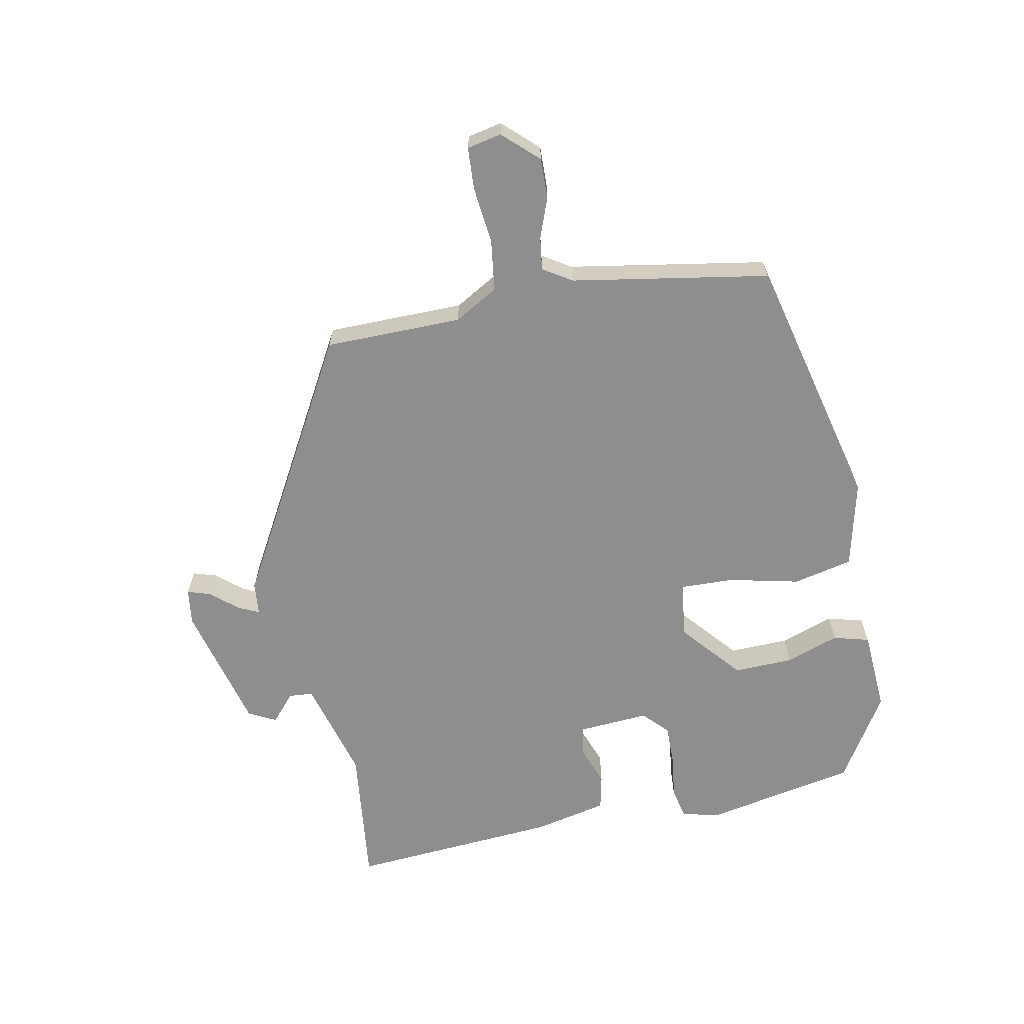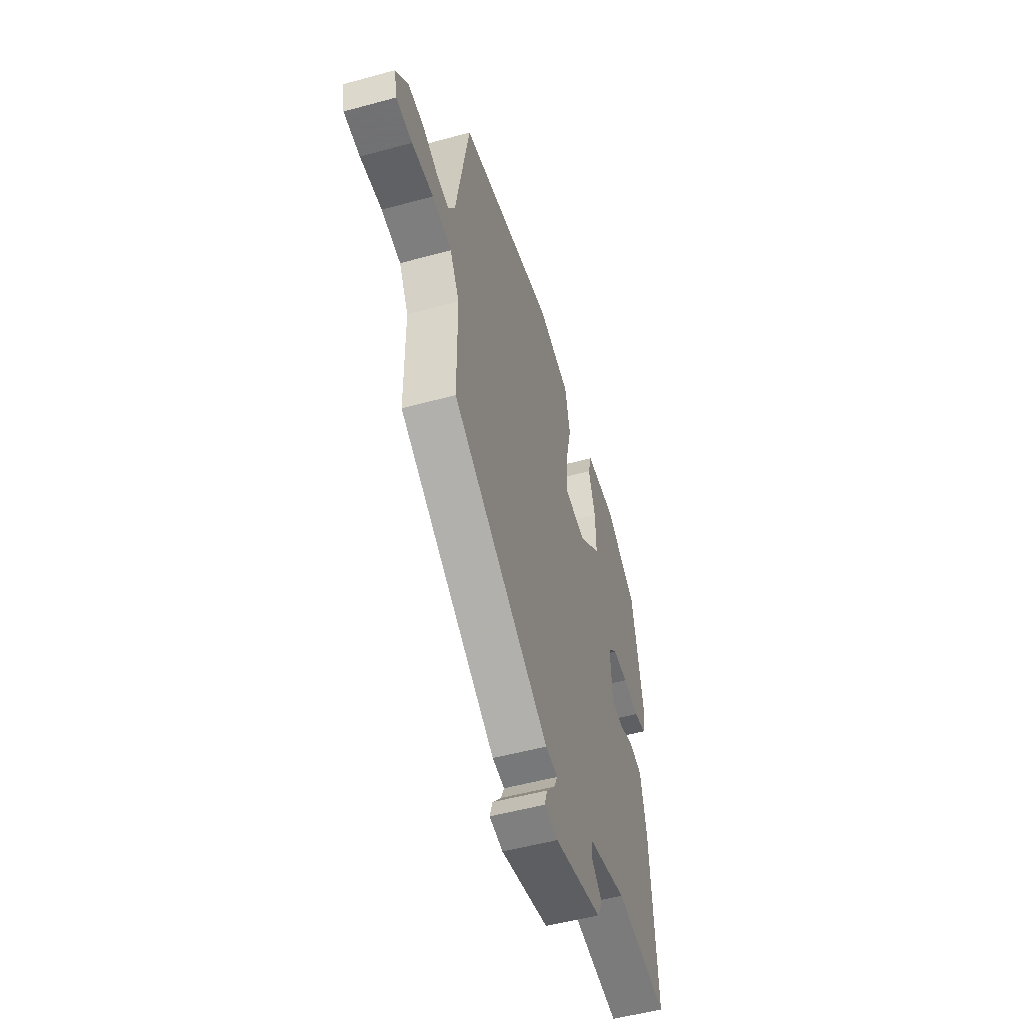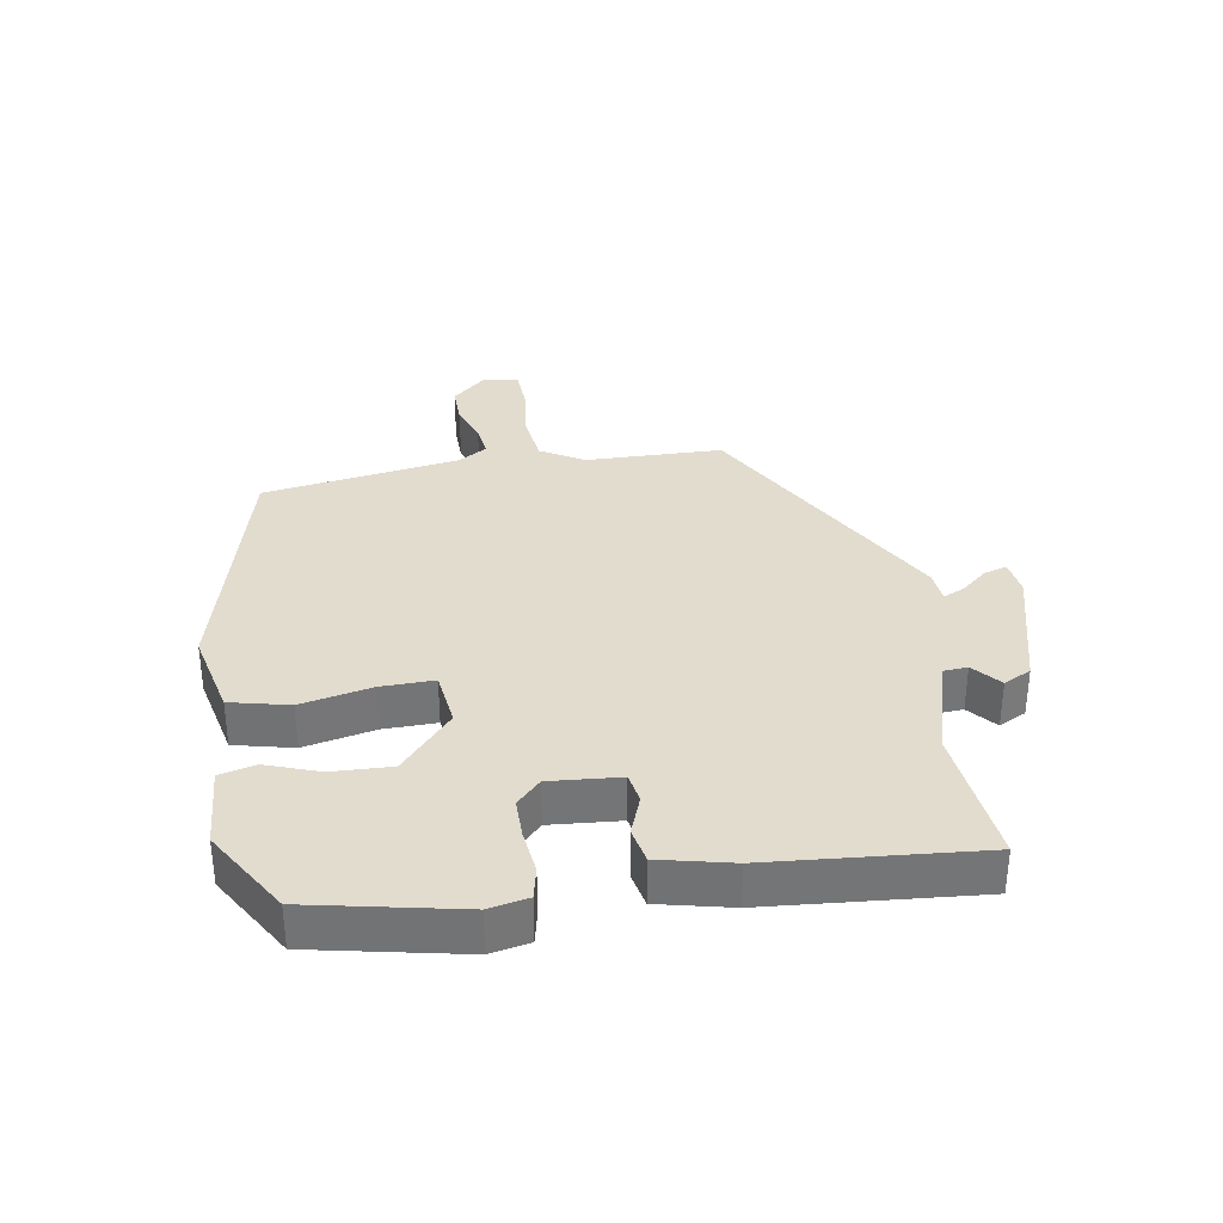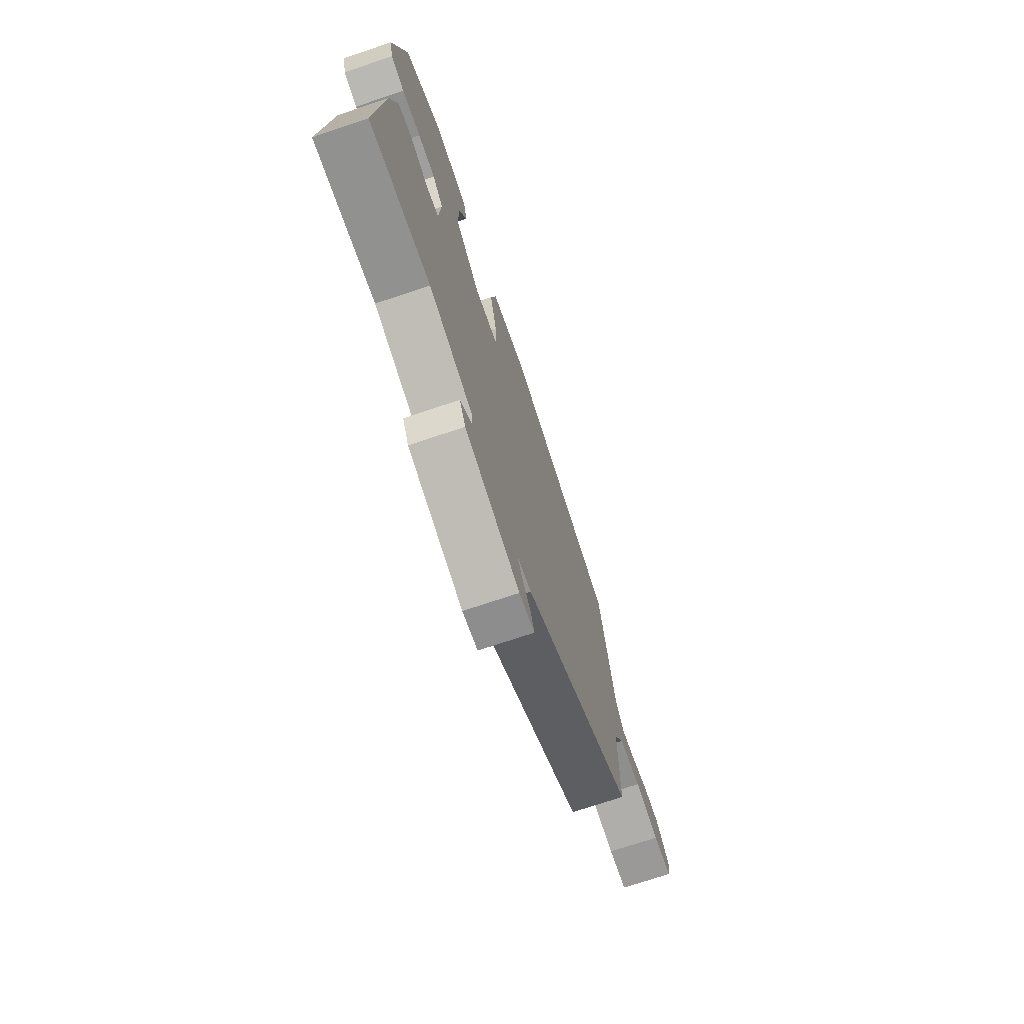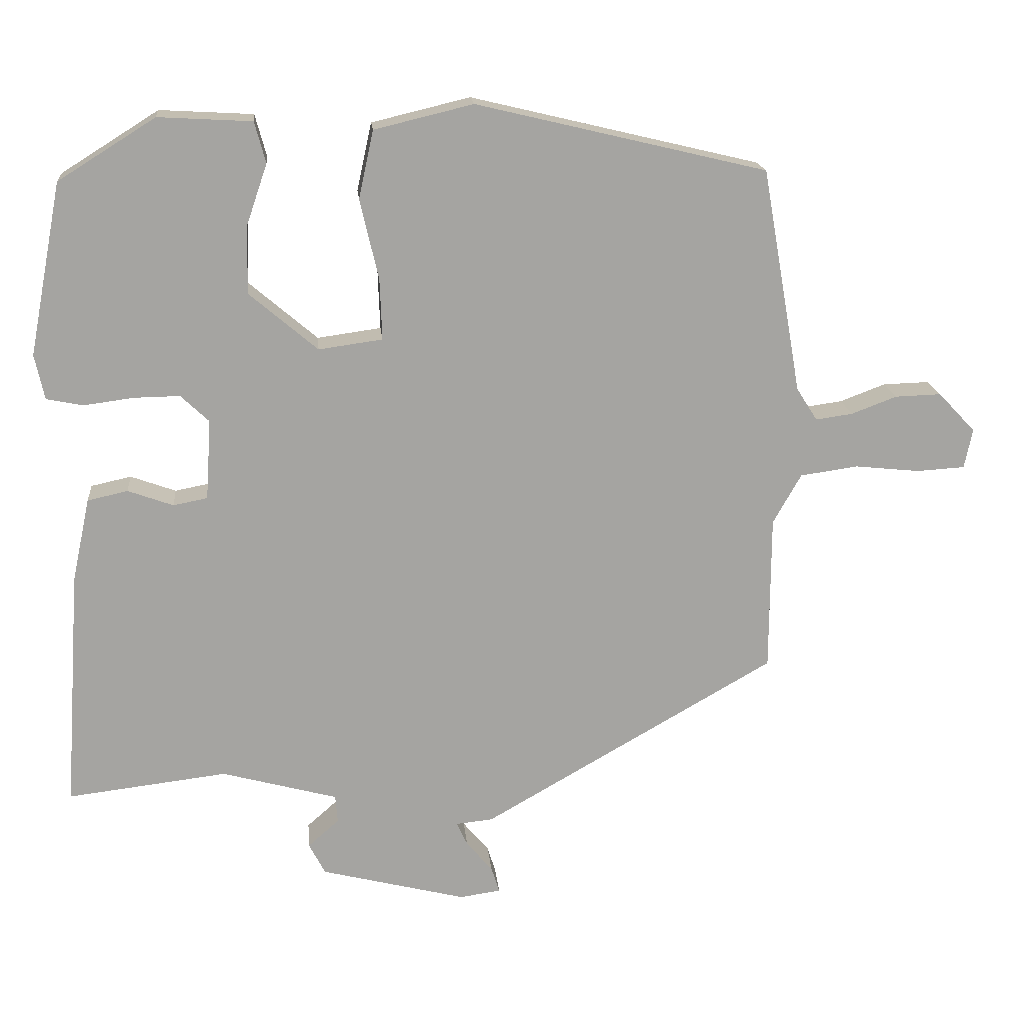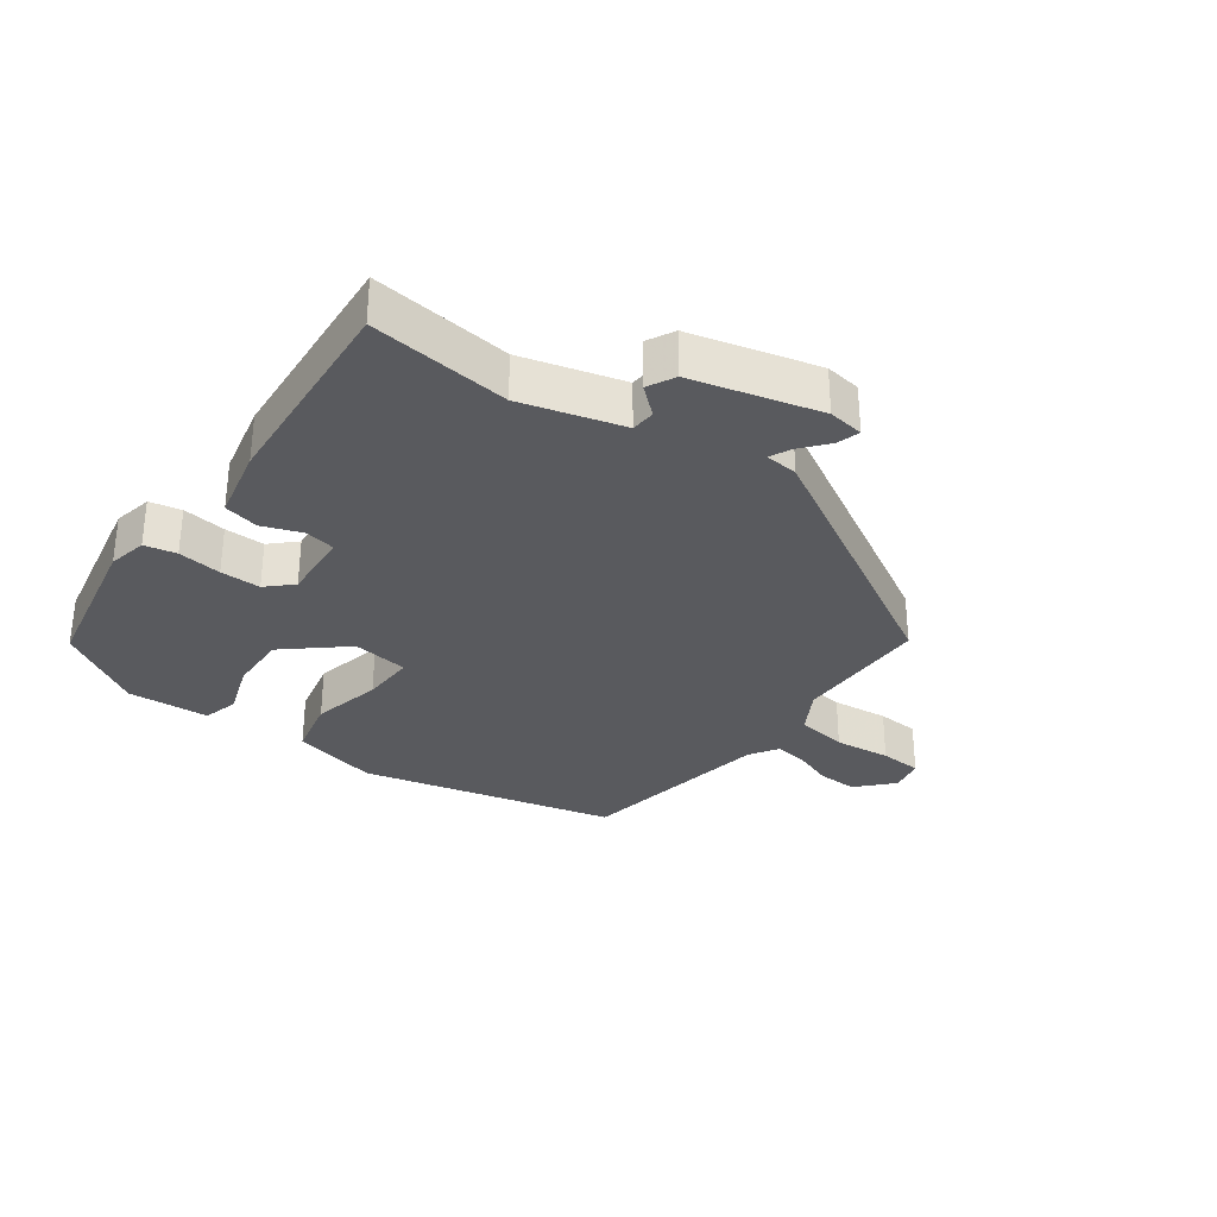
<metadata>
{"format":"obj","ext":"obj","renderer":"f3d","projection":"perspective","resolution":1024,"background":"white","views":[{"elev":-65.0,"azim":-78.6,"up":"+Y"},{"elev":-52.1,"azim":-73.5,"up":"+Z"},{"elev":34.0,"azim":81.5,"up":"+Y"},{"elev":-72.3,"azim":108.6,"up":"+Z"},{"elev":17.1,"azim":174.7,"up":"+Z"},{"elev":-31.7,"azim":144.2,"up":"+Y"}]}
</metadata>
<code>
v -0.484 0.07 -0.311
v -0.485 0.07 -0.101
v -0.523 0.07 -0.034
v -0.601 0.07 -0.023
v -0.688 0.07 -0.032
v -0.753 0.07 -0.028
v -0.764 0.07 0.025
v -0.714 0.07 0.078
v -0.652 0.07 0.076
v -0.591 0.07 0.053
v -0.541 0.07 0.046
v -0.513 0.07 0.09
v -0.46 0.07 0.392
v -0.069 0.07 0.485
v 0.064 0.07 0.453
v 0.084 0.07 0.362
v 0.059 0.07 0.254
v 0.056 0.07 0.172
v 0.142 0.07 0.16
v 0.234 0.07 0.238
v 0.232 0.07 0.329
v 0.204 0.07 0.411
v 0.219 0.07 0.466
v 0.345 0.07 0.473
v 0.476 0.07 0.391
v 0.52 0.07 0.16
v 0.507 0.07 0.1
v 0.458 0.07 0.09
v 0.391 0.07 0.099
v 0.329 0.07 0.1
v 0.291 0.07 0.064
v 0.298 0.07 -0.044
v 0.344 0.07 -0.053
v 0.405 0.07 -0.031
v 0.459 0.07 -0.043
v 0.483 0.07 -0.155
v 0.505 0.07 -0.477
v 0.29 0.07 -0.451
v 0.134 0.07 -0.493
v 0.131 0.07 -0.53
v 0.173 0.07 -0.567
v 0.151 0.07 -0.609
v -0.045 0.07 -0.658
v -0.1 0.07 -0.65
v -0.089 0.07 -0.615
v -0.054 0.07 -0.574
v -0.039 0.07 -0.542
v -0.089 0.07 -0.537
v -0.484 0 -0.311
v -0.485 0 -0.101
v -0.523 0 -0.034
v -0.601 0 -0.023
v -0.688 0 -0.032
v -0.753 0 -0.028
v -0.764 0 0.025
v -0.714 0 0.078
v -0.652 0 0.076
v -0.591 0 0.053
v -0.541 0 0.046
v -0.513 0 0.09
v -0.46 0 0.392
v -0.069 0 0.485
v 0.064 0 0.453
v 0.084 0 0.362
v 0.059 0 0.254
v 0.056 0 0.172
v 0.142 0 0.16
v 0.234 0 0.238
v 0.232 0 0.329
v 0.204 0 0.411
v 0.219 0 0.466
v 0.345 0 0.473
v 0.476 0 0.391
v 0.52 0 0.16
v 0.507 0 0.1
v 0.458 0 0.09
v 0.391 0 0.099
v 0.329 0 0.1
v 0.291 0 0.064
v 0.298 0 -0.044
v 0.344 0 -0.053
v 0.405 0 -0.031
v 0.459 0 -0.043
v 0.483 0 -0.155
v 0.505 0 -0.477
v 0.29 0 -0.451
v 0.134 0 -0.493
v 0.131 0 -0.53
v 0.173 0 -0.567
v 0.151 0 -0.609
v -0.045 0 -0.658
v -0.1 0 -0.65
v -0.089 0 -0.615
v -0.054 0 -0.574
v -0.039 0 -0.542
v -0.089 0 -0.537
f 47 48 1 2
f 44 45 46
f 43 44 46
f 42 43 46
f 41 42 46
f 40 41 46
f 39 40 46 47
f 36 37 38
f 35 36 38
f 34 35 38
f 33 34 38
f 32 33 38 39
f 47 2 3
f 39 47 3
f 32 39 3
f 31 32 3
f 27 28 29
f 26 27 29
f 25 26 29
f 24 25 29
f 23 24 29
f 22 23 29
f 21 22 29
f 20 21 29 30
f 19 20 30 31
f 15 16 17
f 14 15 17
f 13 14 17
f 12 13 17
f 11 12 17 18
f 8 9 10
f 7 8 10
f 6 7 10
f 5 6 10
f 4 5 10
f 4 10 11
f 18 19 31
f 11 18 31
f 4 11 31
f 3 4 31
f 50 49 96 95
f 94 93 92
f 94 92 91
f 94 91 90
f 94 90 89
f 94 89 88
f 95 94 88 87
f 86 85 84
f 86 84 83
f 86 83 82
f 86 82 81
f 87 86 81 80
f 51 50 95
f 51 95 87
f 51 87 80
f 51 80 79
f 77 76 75
f 77 75 74
f 77 74 73
f 77 73 72
f 77 72 71
f 77 71 70
f 77 70 69
f 78 77 69 68
f 79 78 68 67
f 65 64 63
f 65 63 62
f 65 62 61
f 65 61 60
f 66 65 60 59
f 58 57 56
f 58 56 55
f 58 55 54
f 58 54 53
f 58 53 52
f 59 58 52
f 79 67 66
f 79 66 59
f 79 59 52
f 79 52 51
f 1 49 50 2
f 2 50 51 3
f 3 51 52 4
f 4 52 53 5
f 5 53 54 6
f 6 54 55 7
f 7 55 56 8
f 8 56 57 9
f 9 57 58 10
f 10 58 59 11
f 11 59 60 12
f 12 60 61 13
f 13 61 62 14
f 14 62 63 15
f 15 63 64 16
f 16 64 65 17
f 17 65 66 18
f 18 66 67 19
f 19 67 68 20
f 20 68 69 21
f 21 69 70 22
f 22 70 71 23
f 23 71 72 24
f 24 72 73 25
f 25 73 74 26
f 26 74 75 27
f 27 75 76 28
f 28 76 77 29
f 29 77 78 30
f 30 78 79 31
f 31 79 80 32
f 32 80 81 33
f 33 81 82 34
f 34 82 83 35
f 35 83 84 36
f 36 84 85 37
f 37 85 86 38
f 38 86 87 39
f 39 87 88 40
f 40 88 89 41
f 41 89 90 42
f 42 90 91 43
f 43 91 92 44
f 44 92 93 45
f 45 93 94 46
f 46 94 95 47
f 47 95 96 48
f 48 96 49 1

</code>
